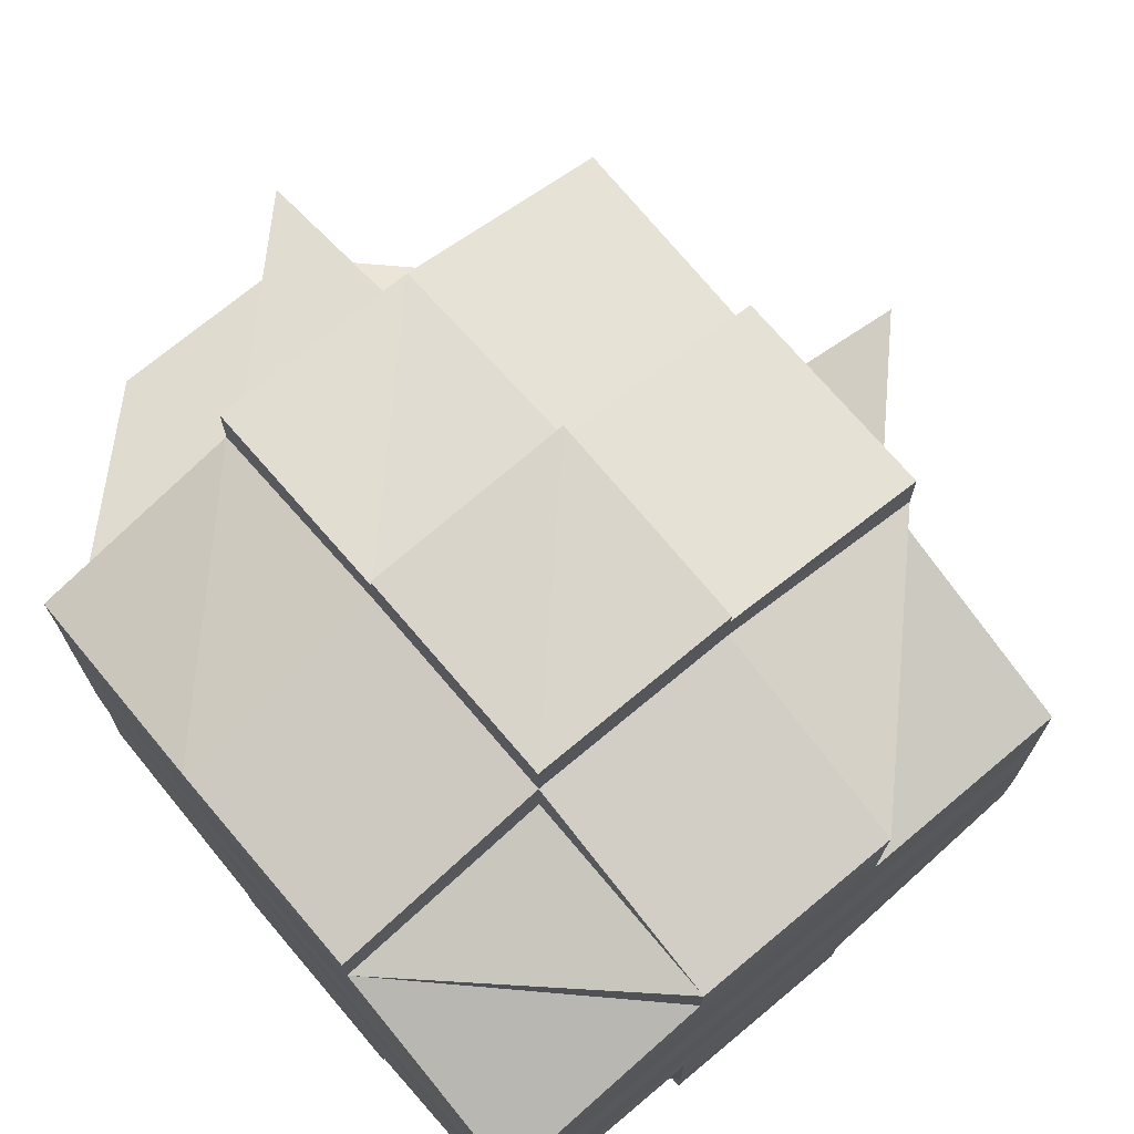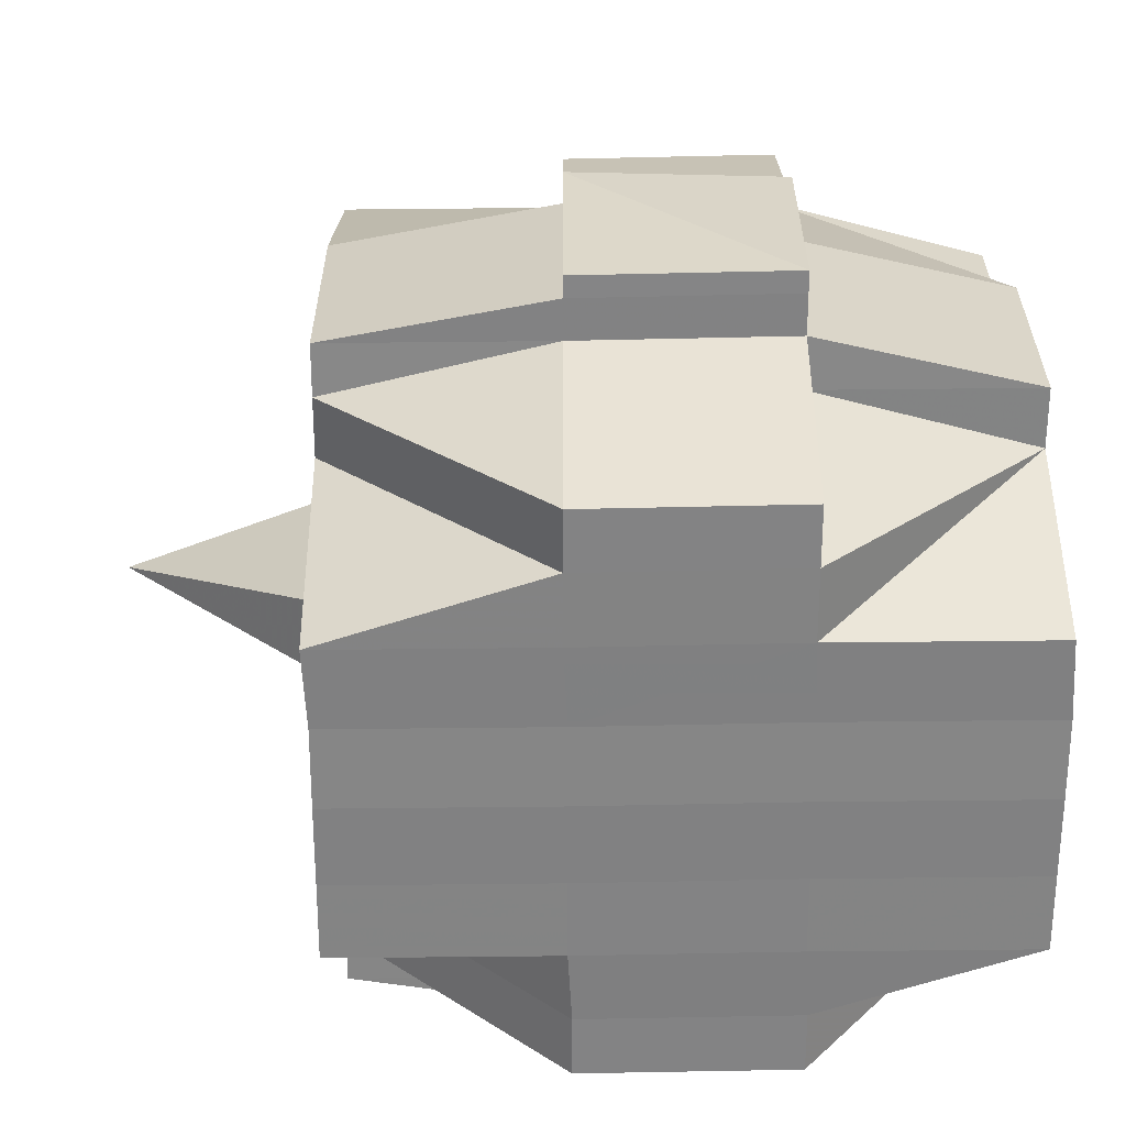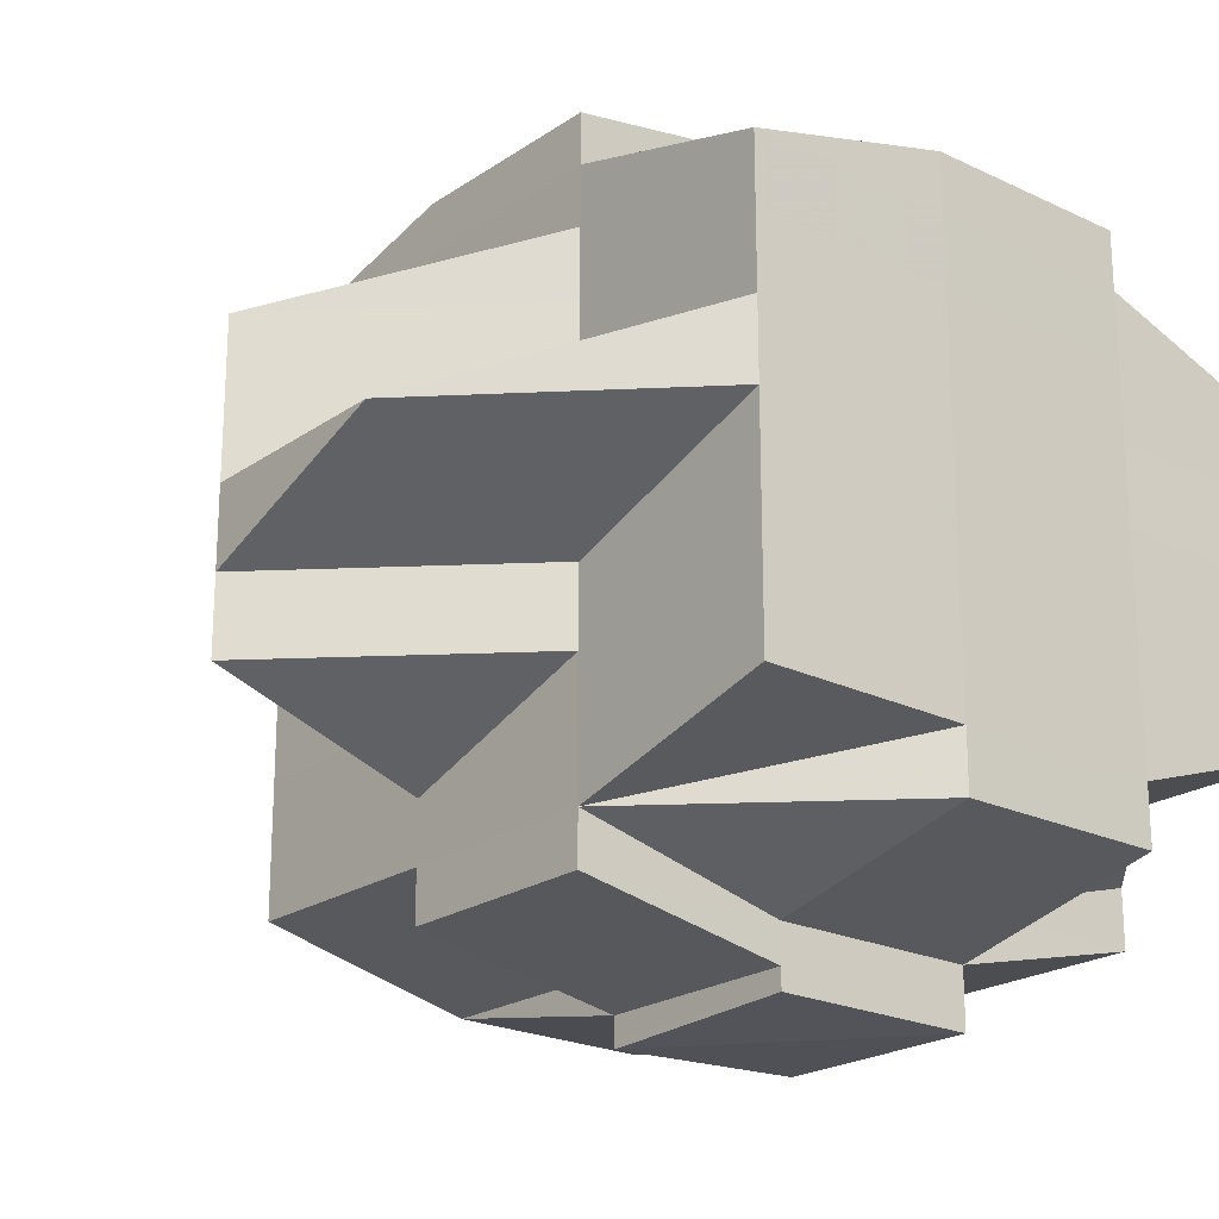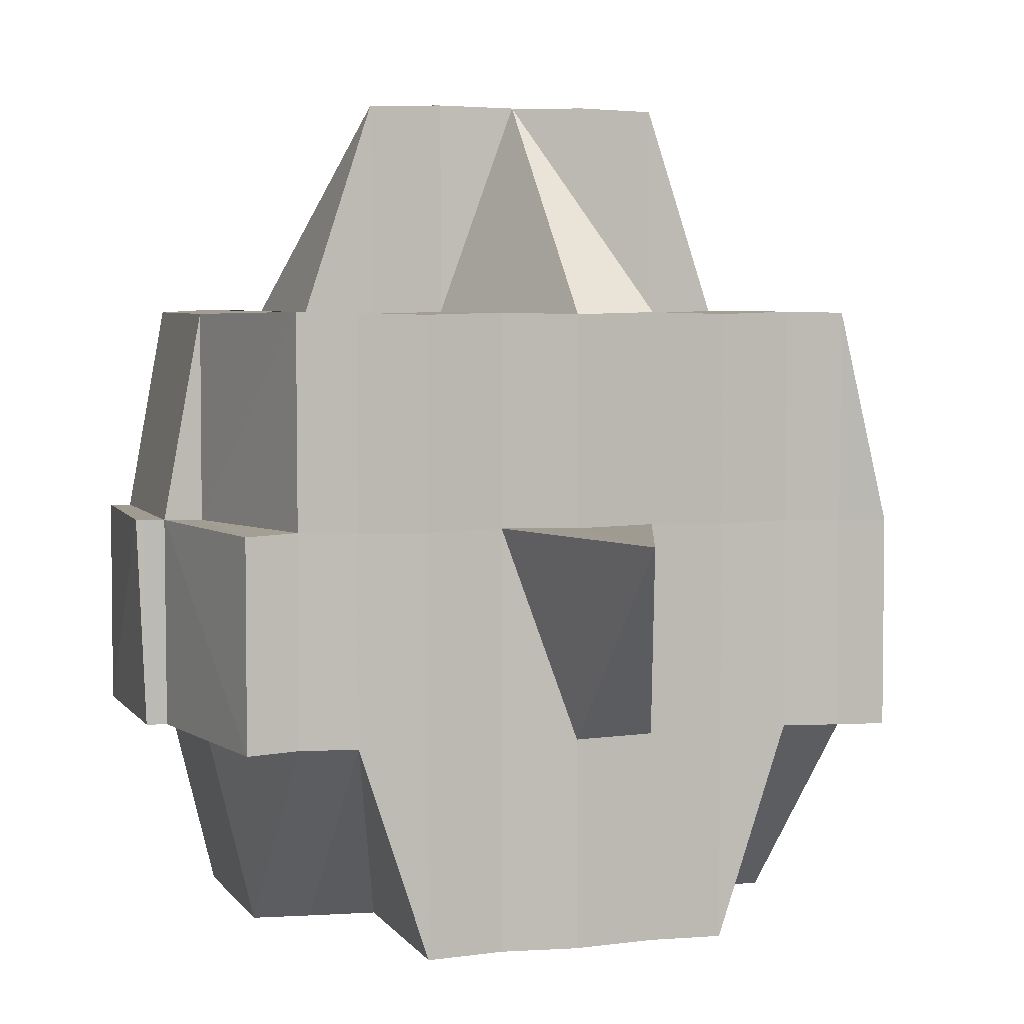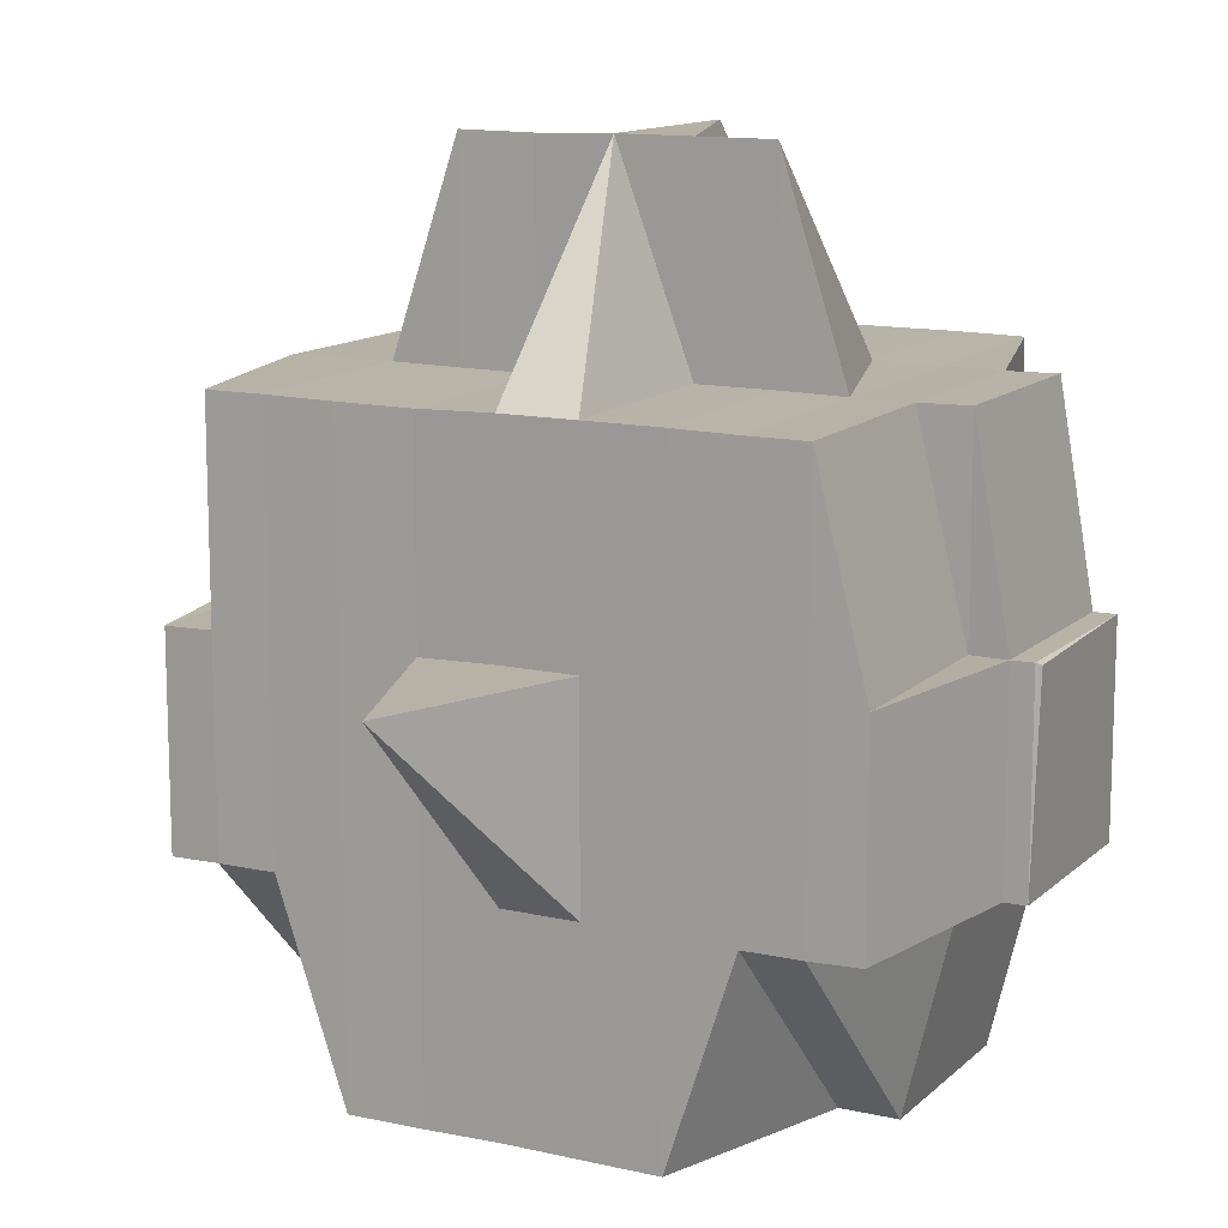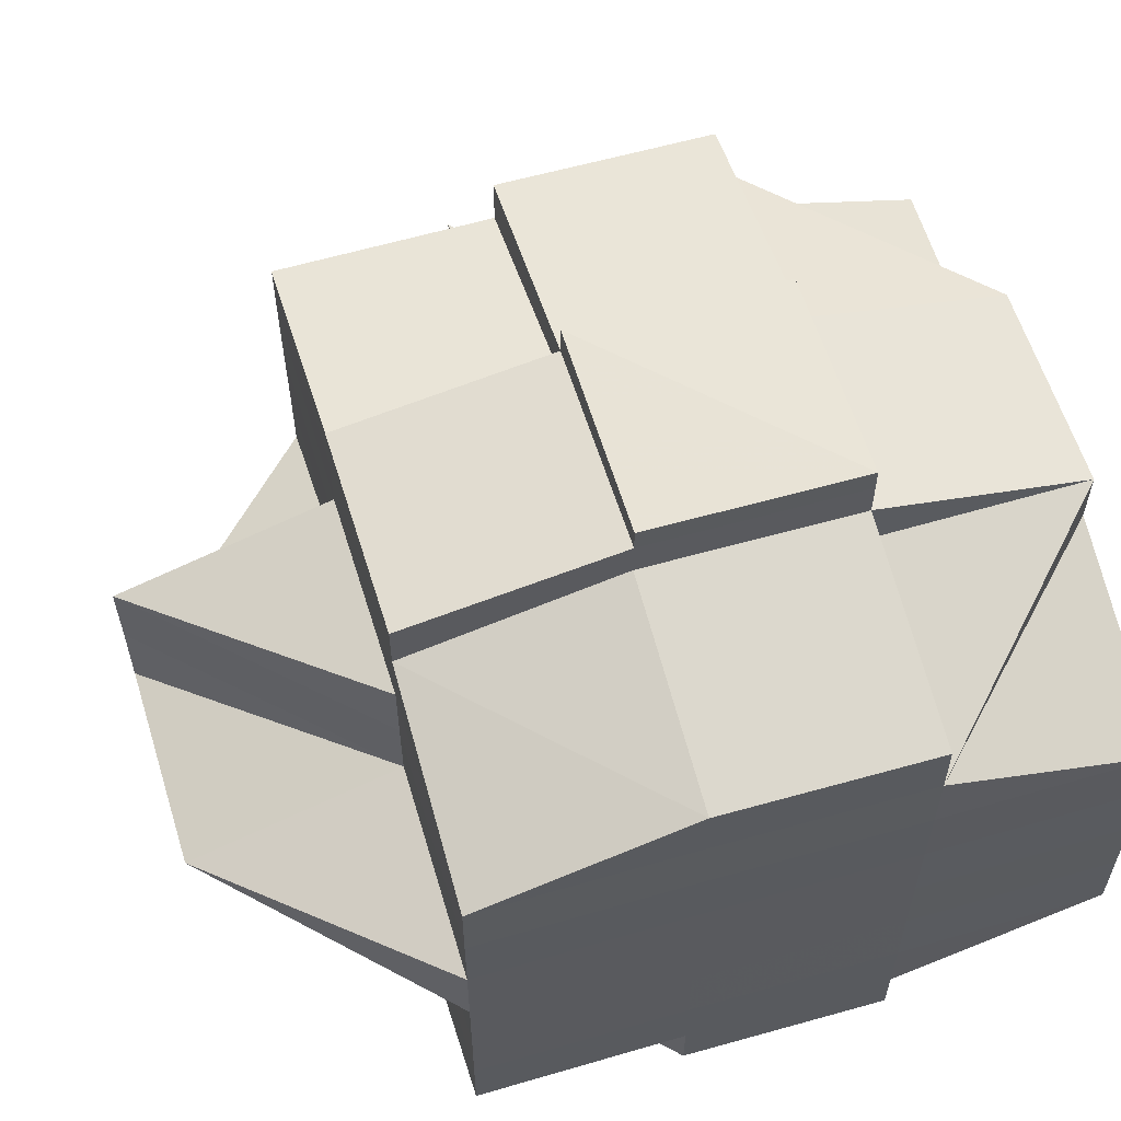
<metadata>
{"format":"obj","ext":"obj","renderer":"f3d","projection":"perspective","resolution":1024,"background":"white","views":[{"elev":72.5,"azim":-40.0,"up":"+Z"},{"elev":-61.0,"azim":-179.2,"up":"+Y"},{"elev":-21.9,"azim":-130.5,"up":"+Z"},{"elev":4.7,"azim":72.1,"up":"+Y"},{"elev":12.7,"azim":117.5,"up":"+Y"},{"elev":60.4,"azim":-106.5,"up":"+Z"}]}
</metadata>
<code>
o 1340
v 2229 1861 10.65
v 2229 1861 10.65
v 2229 1861 10.65
v 2229 1861 10.65
v 2229 1861 10.65
v 2229 1861 10.65
v 2229 1861 10.65
v 2229 1861 10.65
v 2229 1861 10.65
v 2229 1861 10.65
v 2229 1861 10.65
v 2229 1861 10.65
v 2229 1861 10.65
v 2229 1861 10.65
v 2229 1861 10.65
v 2229 1861 10.65
v 2229 1861 10.65
v 2229 1861 10.65
v 2229 1861 10.65
v 2229 1861 10.65
v 2229 1861 10.66
v 2229 1861 10.65
v 2229 1861 10.65
v 2229 1861 10.65
v 2229 1861 10.65
v 2229 1861 10.65
v 2229 1861 10.65
v 2229 1861 10.65
v 2229 1861 10.65
v 2229 1861 10.65
v 2229 1861 10.66
v 2229 1861 10.65
v 2229 1861 10.66
v 2229 1861 10.66
v 2229 1861 10.65
v 2229 1861 10.66
v 2229 1861 10.66
v 2229 1861 10.65
v 2229 1861 10.65
v 2229 1861 10.65
v 2229 1861 10.65
v 2229 1861 10.65
v 2229 1861 10.65
v 2229 1861 10.66
v 2229 1861 10.65
v 2229 1861 10.65
v 2229 1861 10.65
v 2229 1861 10.65
v 2229 1861 10.66
v 2229 1861 10.65
v 2229 1861 10.66
v 2229 1861 10.65
v 2229 1861 10.65
v 2229 1861 10.65
v 2229 1861 10.65
v 2229 1861 10.65
v 2229 1861 10.66
v 2229 1861 10.66
v 2229 1861 10.66
v 2229 1861 10.66
v 2229 1861 10.66
v 2229 1861 10.66
v 2229 1861 10.66
v 2229 1861 10.66
v 2229 1861 10.66
v 2229 1861 10.66
v 2229 1861 10.66
v 2229 1861 10.66
v 2229 1861 10.66
v 2229 1861 10.66
v 2229 1861 10.66
v 2229 1861 10.66
v 2229 1861 10.66
v 2229 1861 10.66
v 2229 1861 10.67
v 2229 1861 10.67
v 2229 1861 10.66
v 2229 1861 10.66
v 2229 1861 10.66
v 2229 1861 10.66
v 2229 1861 10.67
v 2229 1861 10.66
v 2229 1861 10.67
v 2229 1861 10.67
v 2229 1861 10.67
v 2229 1861 10.67
v 2229 1861 10.67
v 2229 1861 10.67
v 2229 1861 10.68
v 2229 1861 10.67
v 2229 1861 10.67
v 2229 1861 10.67
v 2229 1861 10.67
v 2229 1861 10.67
v 2229 1861 10.67
v 2229 1861 10.67
v 2229 1861 10.68
v 2229 1861 10.68
v 2229 1861 10.67
v 2229 1861 10.68
v 2229 1861 10.67
v 2229 1861 10.68
v 2229 1861 10.68
v 2229 1861 10.67
v 2229 1861 10.68
v 2229 1861 10.68
v 2229 1861 10.68
v 2229 1861 10.68
v 2229 1861 10.68
v 2229 1861 10.68
v 2229 1861 10.68
v 2229 1861 10.68
v 2229 1861 10.68
v 2229 1861 10.69
v 2229 1861 10.68
v 2229 1861 10.68
v 2229 1861 10.68
v 2229 1861 10.68
v 2229 1861 10.68
v 2229 1861 10.69
v 2229 1861 10.68
v 2229 1861 10.68
v 2229 1861 10.69
v 2229 1861 10.68
v 2229 1861 10.68
v 2229 1861 10.69
v 2229 1861 10.69
v 2229 1861 10.69
v 2229 1861 10.69
v 2229 1861 10.69
v 2229 1861 10.69
v 2229 1861 10.68
v 2229 1861 10.69
v 2229 1861 10.69
v 2229 1861 10.69
v 2229 1861 10.69
v 2229 1861 10.69
v 2229 1861 10.69
v 2229 1861 10.69
v 2229 1861 10.69
v 2229 1861 10.69
v 2229 1861 10.69
v 2229 1861 10.69
v 2229 1861 10.69
v 2229 1861 10.69
v 2229 1861 10.69
v 2229 1861 10.69
v 2229 1861 10.69
v 2229 1861 10.68
v 2229 1861 10.69
v 2229 1861 10.69
v 2229 1861 10.69
v 2229 1861 10.69
v 2229 1861 10.69
v 2229 1861 10.69
v 2229 1861 10.69
v 2229 1861 10.69
v 2229 1861 10.69
v 2229 1861 10.69
v 2229 1861 10.69
v 2229 1861 10.68
v 2229 1861 10.68
v 2229 1861 10.69
v 2229 1861 10.68
v 2229 1861 10.68
v 2229 1861 10.68
v 2229 1861 10.68
v 2229 1861 10.68
v 2229 1861 10.68
v 2229 1861 10.67
v 2229 1861 10.68
v 2229 1861 10.67
v 2229 1861 10.67
v 2229 1861 10.68
v 2229 1861 10.67
v 2229 1861 10.67
v 2229 1861 10.67
v 2229 1861 10.68
v 2229 1861 10.68
v 2229 1861 10.68
v 2229 1861 10.68
v 2229 1861 10.67
v 2229 1861 10.68
v 2229 1861 10.68
v 2229 1861 10.68
v 2229 1861 10.67
v 2229 1861 10.68
v 2229 1861 10.68
v 2229 1861 10.68
v 2229 1861 10.68
v 2229 1861 10.68
v 2229 1861 10.68
v 2229 1861 10.68
v 2229 1861 10.69
v 2229 1861 10.69
v 2229 1861 10.69
v 2229 1861 10.69
v 2229 1861 10.68
v 2229 1861 10.67
v 2229 1861 10.67
v 2229 1861 10.67
v 2229 1861 10.67
v 2229 1861 10.67
v 2229 1861 10.67
v 2229 1861 10.67
v 2229 1861 10.67
v 2229 1861 10.67
v 2229 1861 10.67
v 2229 1861 10.67
v 2229 1861 10.67
v 2229 1861 10.67
v 2229 1861 10.67
v 2229 1861 10.68
v 2229 1861 10.68
v 2229 1861 10.68
v 2229 1861 10.67
v 2229 1861 10.67
v 2229 1861 10.66
v 2229 1861 10.66
v 2229 1861 10.66
v 2229 1861 10.66
v 2229 1861 10.66
v 2229 1861 10.66
v 2229 1861 10.66
v 2229 1861 10.67
v 2229 1861 10.66
v 2229 1861 10.67
v 2229 1861 10.66
v 2229 1861 10.66
v 2229 1861 10.66
v 2229 1861 10.67
v 2229 1861 10.66
v 2229 1861 10.66
v 2229 1861 10.67
v 2229 1861 10.67
v 2229 1861 10.67
v 2229 1861 10.67
v 2229 1861 10.67
v 2229 1861 10.67
v 2229 1861 10.67
v 2229 1861 10.67
v 2229 1861 10.67
v 2229 1861 10.67
v 2229 1861 10.66
v 2229 1861 10.66
v 2229 1861 10.66
v 2229 1861 10.66
v 2229 1861 10.66
v 2229 1861 10.66
v 2229 1861 10.66
v 2229 1861 10.66
v 2229 1861 10.65
v 2229 1861 10.66
v 2229 1861 10.66
v 2229 1861 10.67
v 2229 1861 10.67
v 2229 1861 10.66
v 2229 1861 10.67
v 2229 1861 10.67
v 2229 1861 10.67
v 2229 1861 10.67
v 2229 1861 10.67
v 2229 1861 10.67
v 2229 1861 10.68
v 2229 1861 10.67
v 2229 1861 10.68
v 2229 1861 10.68
v 2229 1861 10.68
v 2229 1861 10.67
v 2229 1861 10.67
v 2229 1861 10.68
v 2229 1861 10.68
v 2229 1861 10.68
v 2229 1861 10.68
v 2229 1861 10.68
v 2229 1861 10.69
v 2229 1861 10.68
v 2229 1861 10.69
v 2229 1861 10.69
v 2229 1861 10.69
v 2229 1861 10.69
v 2229 1861 10.69
v 2229 1861 10.68
v 2229 1861 10.68
v 2229 1861 10.68
v 2229 1861 10.68
v 2229 1861 10.68
v 2229 1861 10.68
v 2229 1861 10.67
v 2229 1861 10.68
v 2229 1861 10.68
v 2229 1861 10.67
v 2229 1861 10.67
v 2229 1861 10.67
v 2229 1861 10.67
v 2229 1861 10.67
v 2229 1861 10.65
v 2229 1861 10.65
v 2229 1861 10.65
v 2229 1861 10.65
v 2229 1861 10.66
v 2229 1861 10.65
v 2229 1861 10.65
v 2229 1861 10.65
v 2229 1861 10.66
v 2229 1861 10.66
v 2229 1861 10.66
v 2229 1861 10.66
v 2229 1861 10.66
v 2229 1861 10.66
v 2229 1861 10.66
v 2229 1861 10.66
v 2229 1861 10.67
v 2229 1861 10.67
v 2229 1861 10.66
v 2229 1861 10.67
v 2229 1861 10.67
v 2229 1861 10.67
v 2229 1861 10.67
v 2229 1861 10.66
v 2229 1861 10.66
v 2229 1861 10.66
v 2229 1861 10.67
v 2229 1861 10.66
v 2229 1861 10.67
v 2229 1861 10.67
v 2229 1861 10.66
v 2229 1861 10.66
v 2229 1861 10.66
v 2229 1861 10.66
v 2229 1861 10.66
v 2229 1861 10.66
v 2229 1861 10.66
v 2229 1861 10.66
v 2229 1861 10.67
v 2229 1861 10.67
v 2229 1861 10.67
v 2229 1861 10.67
v 2229 1861 10.67
v 2229 1861 10.69
v 2229 1861 10.69
v 2229 1861 10.68
v 2229 1861 10.69
v 2229 1861 10.69
v 2229 1861 10.69
v 2229 1861 10.69
v 2229 1861 10.69
f 1 2 3
f 2 4 5
f 1 6 7
f 8 9 10
f 11 12 8
f 13 14 10
f 15 16 14
f 17 18 15
f 18 19 20
f 19 21 22
f 23 24 16
f 25 26 13
f 27 28 26
f 26 29 30
f 23 31 32
f 31 33 24
f 34 31 35
f 36 37 31
f 26 38 39
f 39 40 41
f 38 42 29
f 43 44 38
f 45 38 46
f 47 48 40
f 47 49 48
f 50 51 47
f 12 50 52
f 53 47 52
f 52 54 9
f 55 56 54
f 57 58 56
f 38 59 53
f 60 57 47
f 61 60 47
f 51 62 60
f 60 63 57
f 64 59 38
f 65 63 60
f 59 66 42
f 63 67 49
f 64 68 59
f 69 70 66
f 59 69 71
f 68 69 59
f 72 73 67
f 63 72 74
f 75 76 73
f 77 72 63
f 65 77 63
f 78 77 79
f 80 81 77
f 72 75 82
f 77 83 72
f 83 75 72
f 84 83 77
f 81 85 83
f 83 86 75
f 85 87 86
f 88 86 83
f 87 89 90
f 86 91 75
f 75 91 92
f 86 90 91
f 93 90 86
f 91 94 76
f 90 95 91
f 91 95 96
f 90 97 95
f 98 97 90
f 95 99 96
f 97 100 95
f 95 100 99
f 96 99 101
f 97 102 100
f 98 102 97
f 100 103 104
f 105 102 98
f 102 106 100
f 106 107 103
f 100 106 108
f 105 109 102
f 110 105 98
f 109 111 112
f 113 114 111
f 115 114 116
f 117 116 118
f 119 109 105
f 119 120 109
f 121 119 105
f 121 105 110
f 122 119 121
f 122 120 119
f 123 120 124
f 125 126 122
f 126 127 128
f 129 130 120
f 120 131 132
f 127 133 134
f 120 134 135
f 134 136 131
f 137 138 136
f 130 137 139
f 139 140 141
f 133 142 143
f 144 143 145
f 146 145 147
f 148 147 149
f 150 151 146
f 151 142 152
f 153 151 154
f 155 152 156
f 157 150 158
f 159 156 160
f 161 157 162
f 163 158 162
f 162 160 164
f 162 164 165
f 166 165 167
f 166 162 168
f 169 167 170
f 171 162 166
f 172 170 173
f 174 171 166
f 175 172 176
f 177 178 172
f 178 179 180
f 181 180 182
f 183 174 181
f 174 184 185
f 183 185 186
f 187 174 183
f 187 171 174
f 188 189 183
f 190 171 187
f 106 190 187
f 191 190 106
f 192 193 106
f 193 194 190
f 190 195 171
f 194 196 195
f 135 195 190
f 139 159 195
f 195 197 198
f 195 141 197
f 199 188 200
f 200 183 201
f 108 183 200
f 200 186 202
f 101 202 203
f 99 200 101
f 101 200 204
f 204 172 205
f 204 205 206
f 205 207 208
f 209 210 207
f 206 205 211
f 212 213 209
f 213 214 215
f 216 217 206
f 218 216 219
f 220 218 221
f 206 211 222
f 219 222 223
f 221 223 31
f 31 223 64
f 223 68 64
f 223 222 68
f 37 224 223
f 224 225 222
f 222 211 226
f 222 226 68
f 211 227 226
f 226 228 68
f 226 227 228
f 68 228 69
f 228 229 69
f 69 229 230
f 227 231 232
f 233 234 229
f 235 236 227
f 236 237 238
f 238 239 231
f 240 238 227
f 227 238 241
f 241 242 229
f 234 243 242
f 229 242 244
f 229 244 230
f 230 244 65
f 230 65 245
f 246 247 245
f 245 248 249
f 244 250 248
f 251 249 252
f 253 254 252
f 255 256 250
f 244 255 257
f 242 255 244
f 242 258 255
f 259 258 242
f 243 260 258
f 258 261 255
f 255 261 84
f 261 262 256
f 258 263 261
f 260 264 263
f 265 263 258
f 264 266 267
f 268 267 263
f 263 269 261
f 263 267 269
f 261 269 88
f 269 270 262
f 267 110 269
f 110 271 270
f 269 110 93
f 267 121 110
f 272 121 267
f 272 122 121
f 273 122 272
f 274 273 272
f 275 273 274
f 275 276 277
f 278 279 276
f 280 279 281
f 282 281 283
f 274 272 284
f 285 286 274
f 284 287 288
f 284 288 289
f 290 274 284
f 168 274 290
f 291 285 290
f 290 284 292
f 292 289 239
f 292 284 265
f 293 290 292
f 215 290 293
f 294 291 293
f 293 292 238
f 238 292 259
f 295 294 296
f 297 298 299
f 300 301 298
f 302 303 299
f 304 305 303
f 306 307 302
f 308 309 305
f 310 308 307
f 311 312 309
f 313 314 312
f 315 316 311
f 316 317 318
f 319 318 320
f 321 320 322
f 323 101 319
f 96 101 323
f 323 203 324
f 325 326 323
f 327 324 328
f 329 325 327
f 92 323 327
f 327 323 330
f 331 329 332
f 82 327 332
f 332 327 308
f 332 308 310
f 57 332 310
f 333 332 334
f 335 336 337
f 338 339 336
f 340 341 342
f 343 344 345
f 345 346 347

</code>
